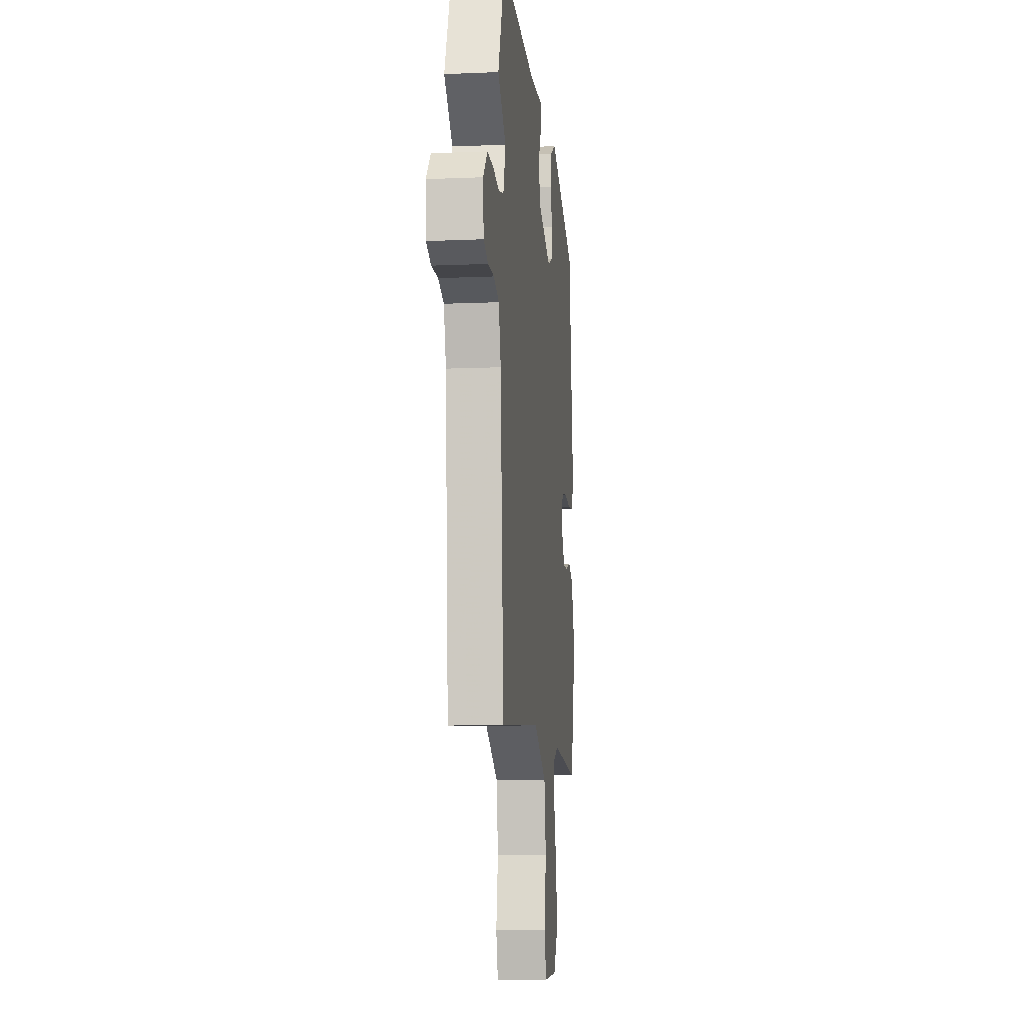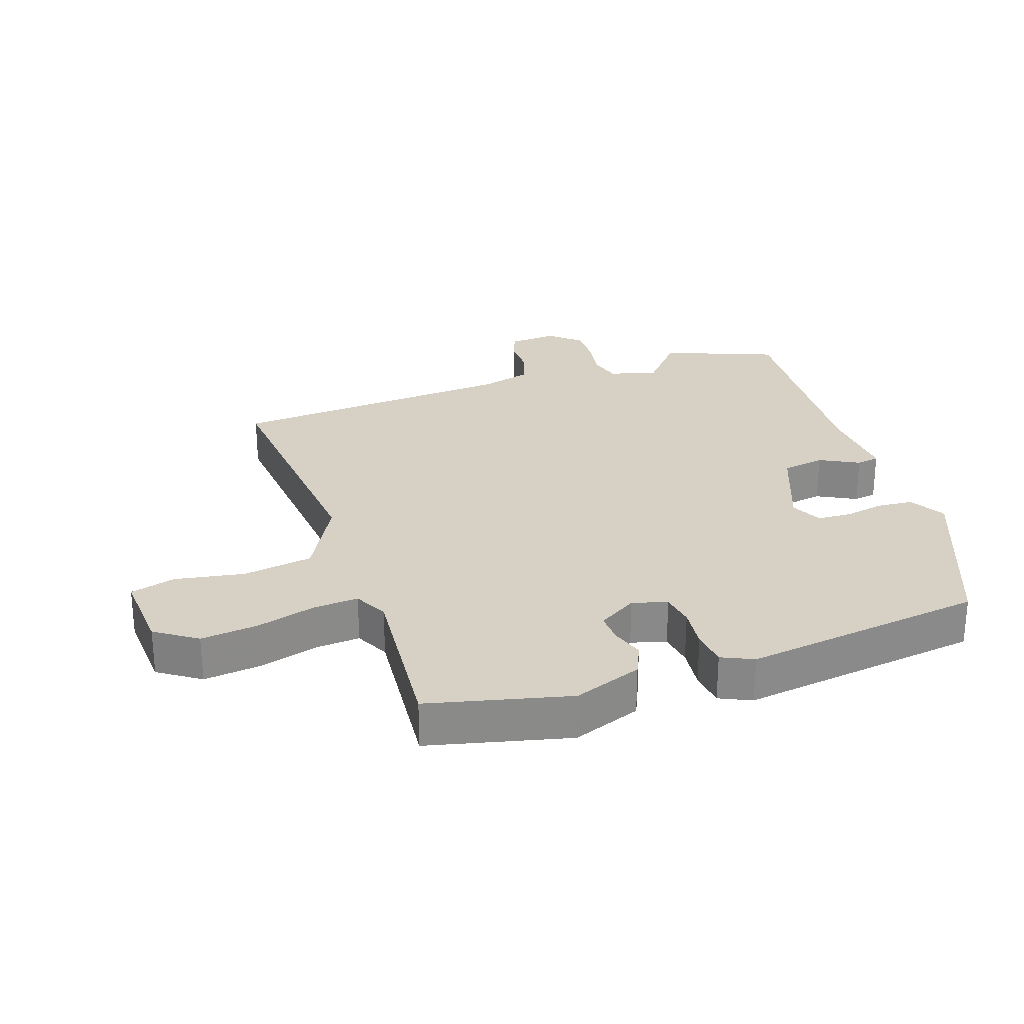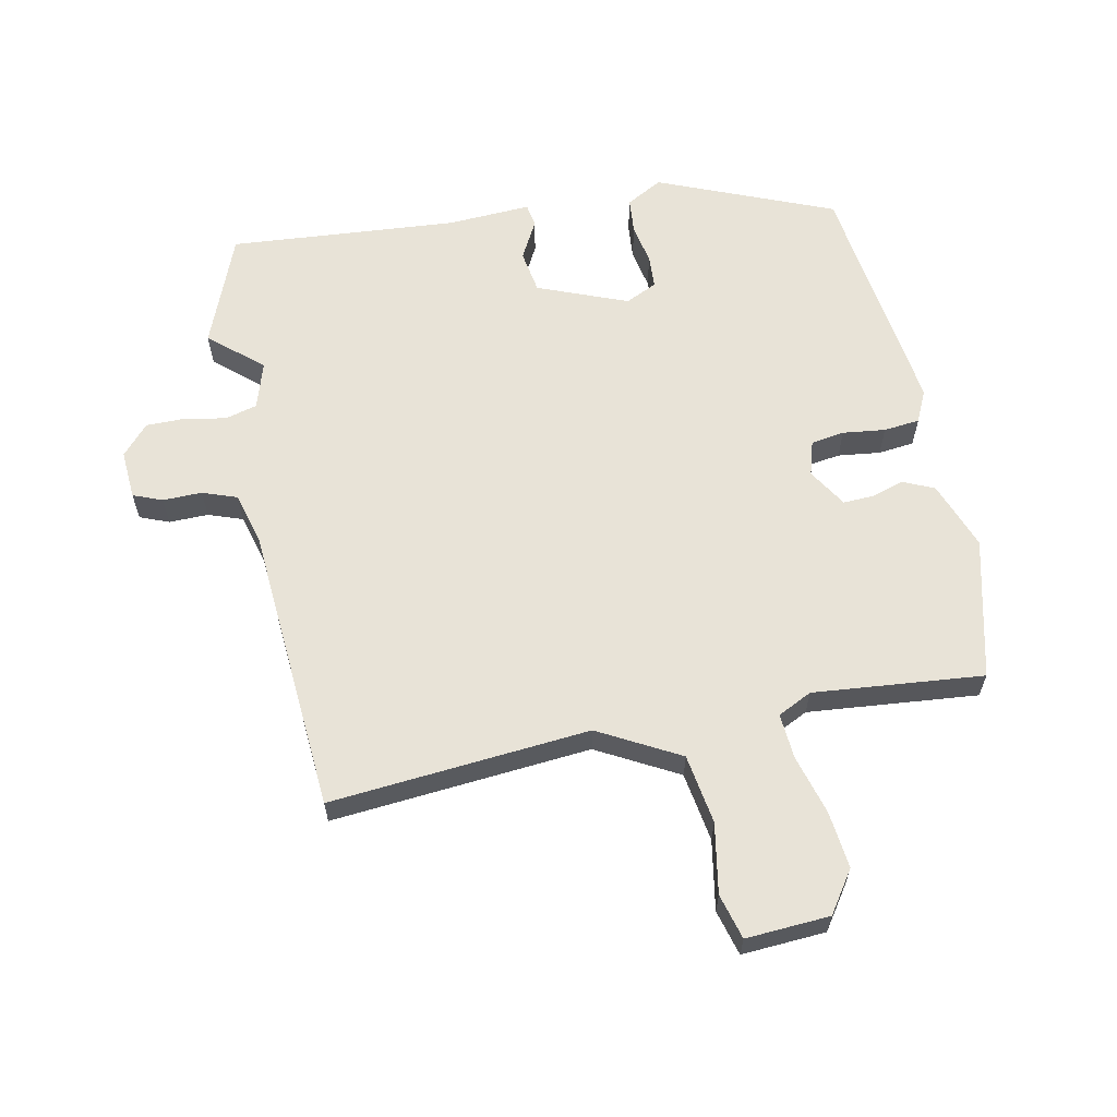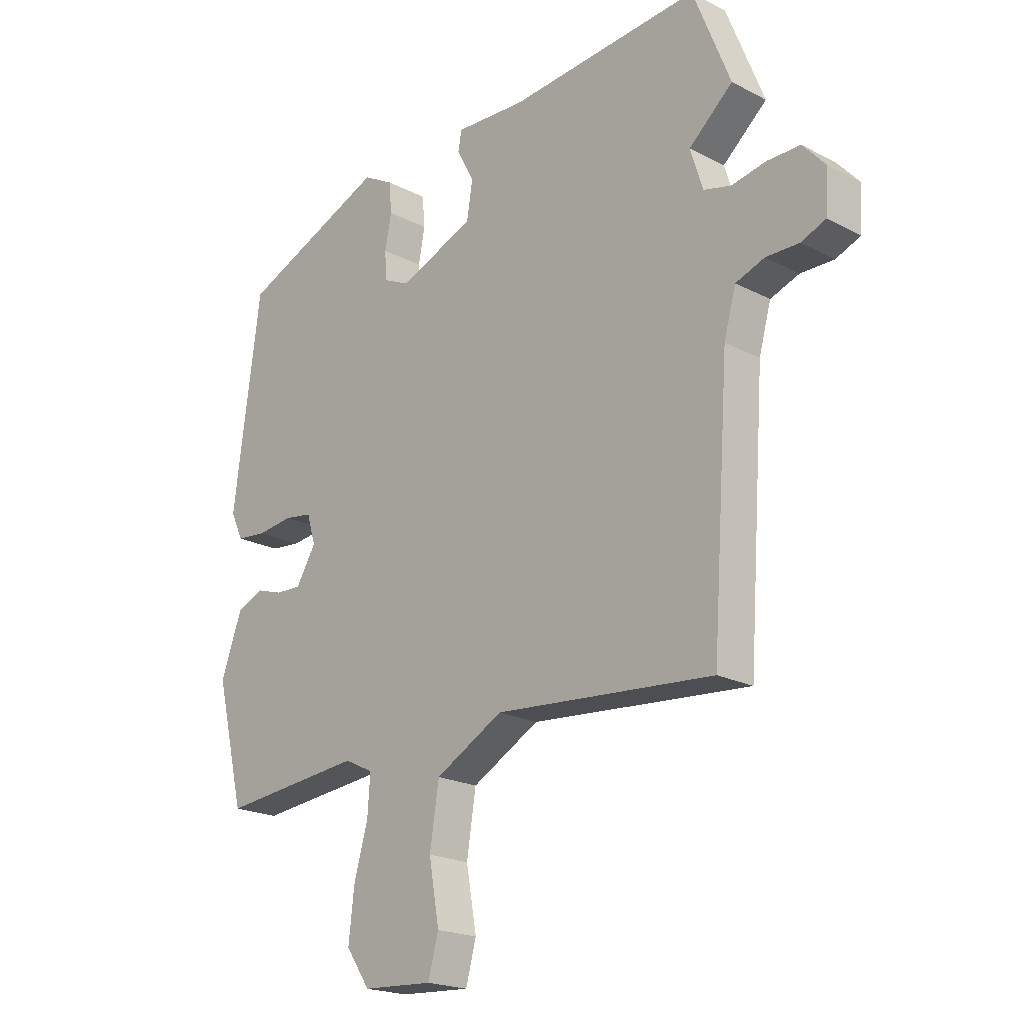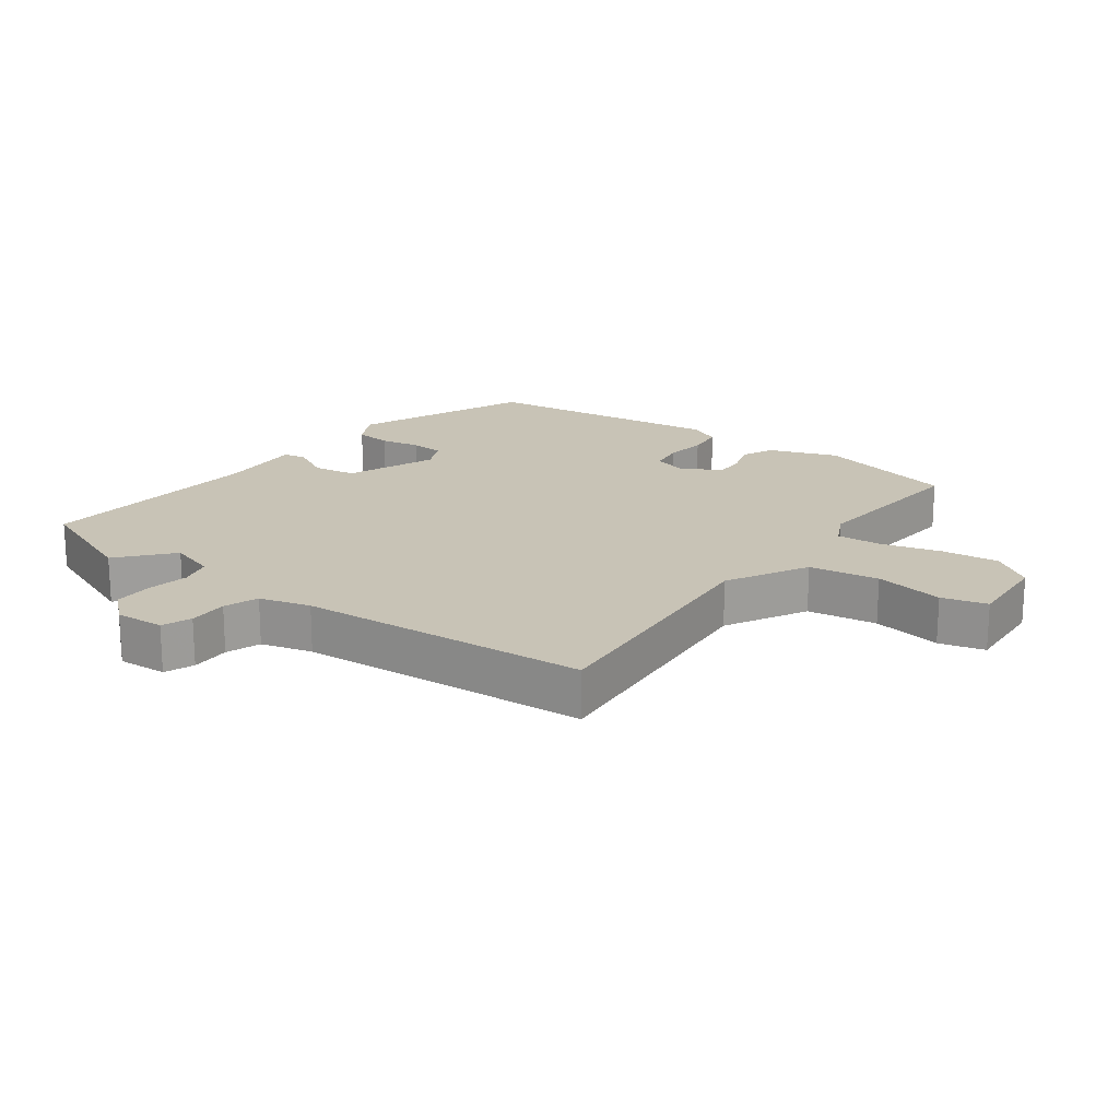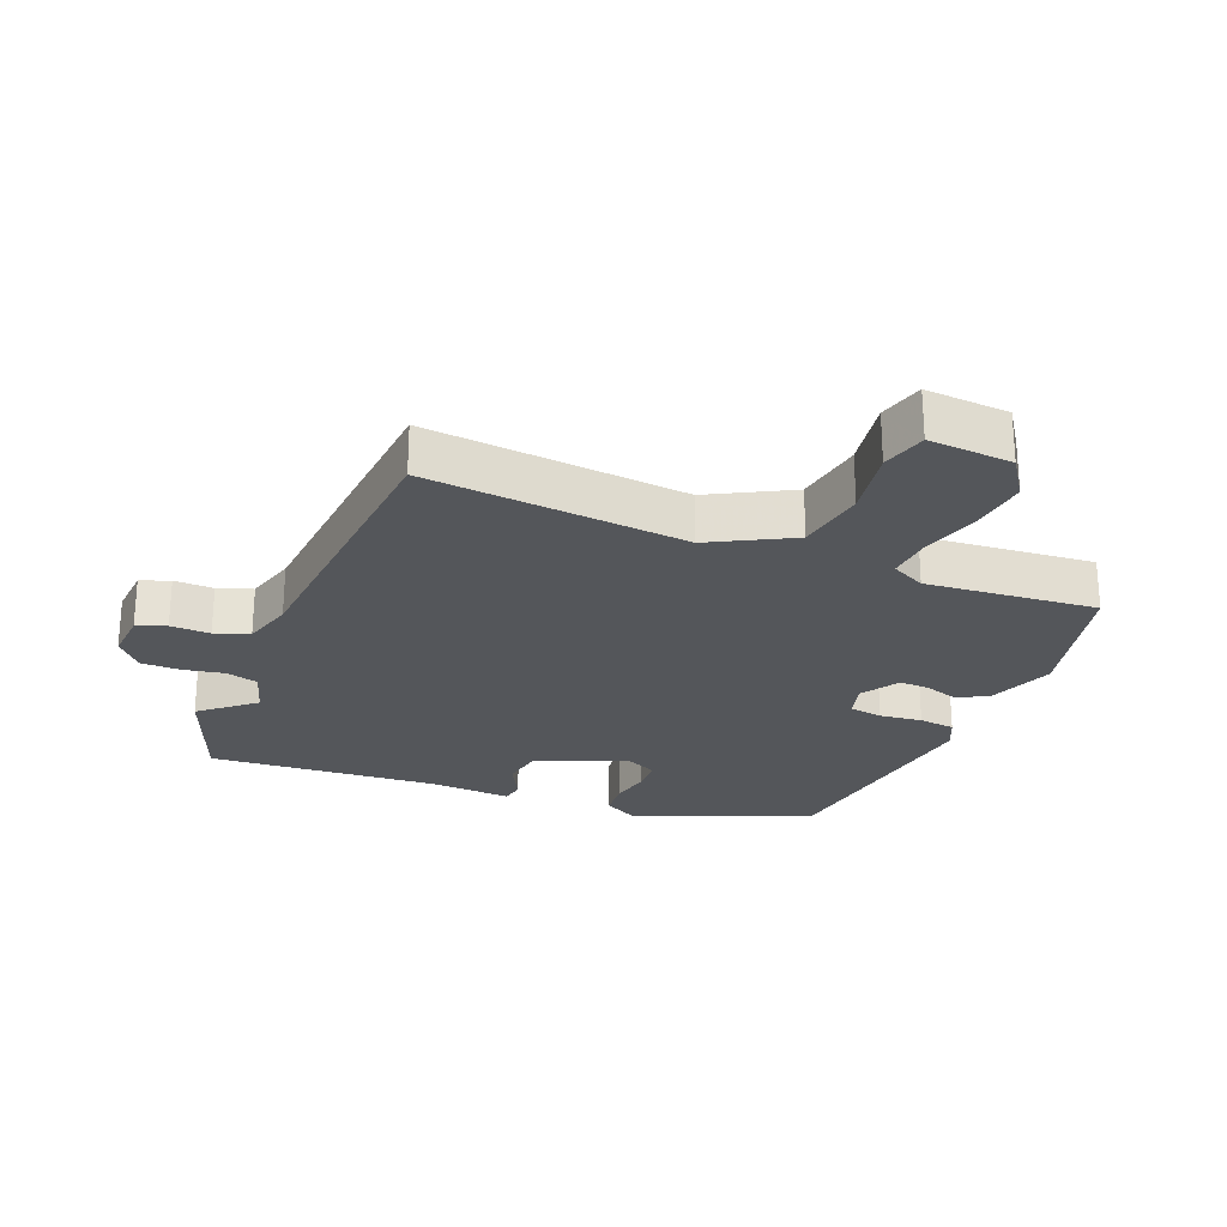
<metadata>
{"format":"obj","ext":"obj","renderer":"f3d","projection":"perspective","resolution":1024,"background":"white","views":[{"elev":-10.0,"azim":96.3,"up":"+Z"},{"elev":27.0,"azim":-109.0,"up":"+Y"},{"elev":61.9,"azim":168.5,"up":"+Y"},{"elev":-20.6,"azim":46.8,"up":"+Z"},{"elev":19.4,"azim":126.5,"up":"+Y"},{"elev":-25.2,"azim":157.6,"up":"+Y"}]}
</metadata>
<code>
v 0.493 0.07 0.518
v 0.562 0.07 0.344
v 0.481 0.07 0.274
v 0.504 0.07 0.201
v 0.554 0.07 0.188
v 0.618 0.07 0.2
v 0.678 0.07 0.2
v 0.719 0.07 0.154
v 0.714 0.07 0.078
v 0.669 0.07 0.06
v 0.608 0.07 0.061
v 0.555 0.07 0.042
v 0.533 0.07 -0.037
v 0.501 0.07 -0.487
v 0.098 0.07 -0.452
v -0.027 0.07 -0.52
v -0.044 0.07 -0.628
v -0.025 0.07 -0.736
v -0.044 0.07 -0.806
v -0.174 0.07 -0.798
v -0.218 0.07 -0.734
v -0.208 0.07 -0.645
v -0.182 0.07 -0.553
v -0.177 0.07 -0.483
v -0.23 0.07 -0.457
v -0.494 0.07 -0.482
v -0.547 0.07 -0.264
v -0.508 0.07 -0.158
v -0.459 0.07 -0.136
v -0.409 0.07 -0.152
v -0.362 0.07 -0.154
v -0.325 0.07 -0.094
v -0.341 0.07 -0.04
v -0.393 0.07 -0.032
v -0.459 0.07 -0.04
v -0.515 0.07 -0.034
v -0.538 0.07 0.015
v -0.488 0.07 0.391
v -0.216 0.07 0.503
v -0.16 0.07 0.472
v -0.155 0.07 0.416
v -0.167 0.07 0.354
v -0.164 0.07 0.302
v -0.115 0.07 0.279
v 0.024 0.07 0.334
v 0.035 0.07 0.401
v 0.003 0.07 0.461
v 0.009 0.07 0.497
v 0.139 0.07 0.49
v 0.493 0 0.518
v 0.562 0 0.344
v 0.481 0 0.274
v 0.504 0 0.201
v 0.554 0 0.188
v 0.618 0 0.2
v 0.678 0 0.2
v 0.719 0 0.154
v 0.714 0 0.078
v 0.669 0 0.06
v 0.608 0 0.061
v 0.555 0 0.042
v 0.533 0 -0.037
v 0.501 0 -0.487
v 0.098 0 -0.452
v -0.027 0 -0.52
v -0.044 0 -0.628
v -0.025 0 -0.736
v -0.044 0 -0.806
v -0.174 0 -0.798
v -0.218 0 -0.734
v -0.208 0 -0.645
v -0.182 0 -0.553
v -0.177 0 -0.483
v -0.23 0 -0.457
v -0.494 0 -0.482
v -0.547 0 -0.264
v -0.508 0 -0.158
v -0.459 0 -0.136
v -0.409 0 -0.152
v -0.362 0 -0.154
v -0.325 0 -0.094
v -0.341 0 -0.04
v -0.393 0 -0.032
v -0.459 0 -0.04
v -0.515 0 -0.034
v -0.538 0 0.015
v -0.488 0 0.391
v -0.216 0 0.503
v -0.16 0 0.472
v -0.155 0 0.416
v -0.167 0 0.354
v -0.164 0 0.302
v -0.115 0 0.279
v 0.024 0 0.334
v 0.035 0 0.401
v 0.003 0 0.461
v 0.009 0 0.497
v 0.139 0 0.49
f 46 47 48 49
f 45 46 49 1
f 44 45 1 2
f 39 40 41 42
f 39 42 43
f 38 39 43
f 37 38 43 44
f 34 35 36 37
f 33 34 37 44
f 27 28 29 30
f 25 26 27 30
f 24 25 30 31
f 20 21 22 23
f 20 23 24
f 17 18 19 20
f 16 17 20 24
f 15 16 24 31
f 13 14 15 31
f 8 9 10 11
f 8 11 12
f 5 6 7 8
f 5 8 12
f 4 5 12 13
f 33 44 2 3
f 32 33 3 4
f 4 13 31 32
f 98 97 96 95
f 50 98 95 94
f 51 50 94 93
f 91 90 89 88
f 92 91 88
f 92 88 87
f 93 92 87 86
f 86 85 84 83
f 93 86 83 82
f 79 78 77 76
f 79 76 75 74
f 80 79 74 73
f 72 71 70 69
f 73 72 69
f 69 68 67 66
f 73 69 66 65
f 80 73 65 64
f 80 64 63 62
f 60 59 58 57
f 61 60 57
f 57 56 55 54
f 61 57 54
f 62 61 54 53
f 52 51 93 82
f 53 52 82 81
f 81 80 62 53
f 1 50 51 2
f 2 51 52 3
f 3 52 53 4
f 4 53 54 5
f 5 54 55 6
f 6 55 56 7
f 7 56 57 8
f 8 57 58 9
f 9 58 59 10
f 10 59 60 11
f 11 60 61 12
f 12 61 62 13
f 13 62 63 14
f 14 63 64 15
f 15 64 65 16
f 16 65 66 17
f 17 66 67 18
f 18 67 68 19
f 19 68 69 20
f 20 69 70 21
f 21 70 71 22
f 22 71 72 23
f 23 72 73 24
f 24 73 74 25
f 25 74 75 26
f 26 75 76 27
f 27 76 77 28
f 28 77 78 29
f 29 78 79 30
f 30 79 80 31
f 31 80 81 32
f 32 81 82 33
f 33 82 83 34
f 34 83 84 35
f 35 84 85 36
f 36 85 86 37
f 37 86 87 38
f 38 87 88 39
f 39 88 89 40
f 40 89 90 41
f 41 90 91 42
f 42 91 92 43
f 43 92 93 44
f 44 93 94 45
f 45 94 95 46
f 46 95 96 47
f 47 96 97 48
f 48 97 98 49
f 49 98 50 1

</code>
